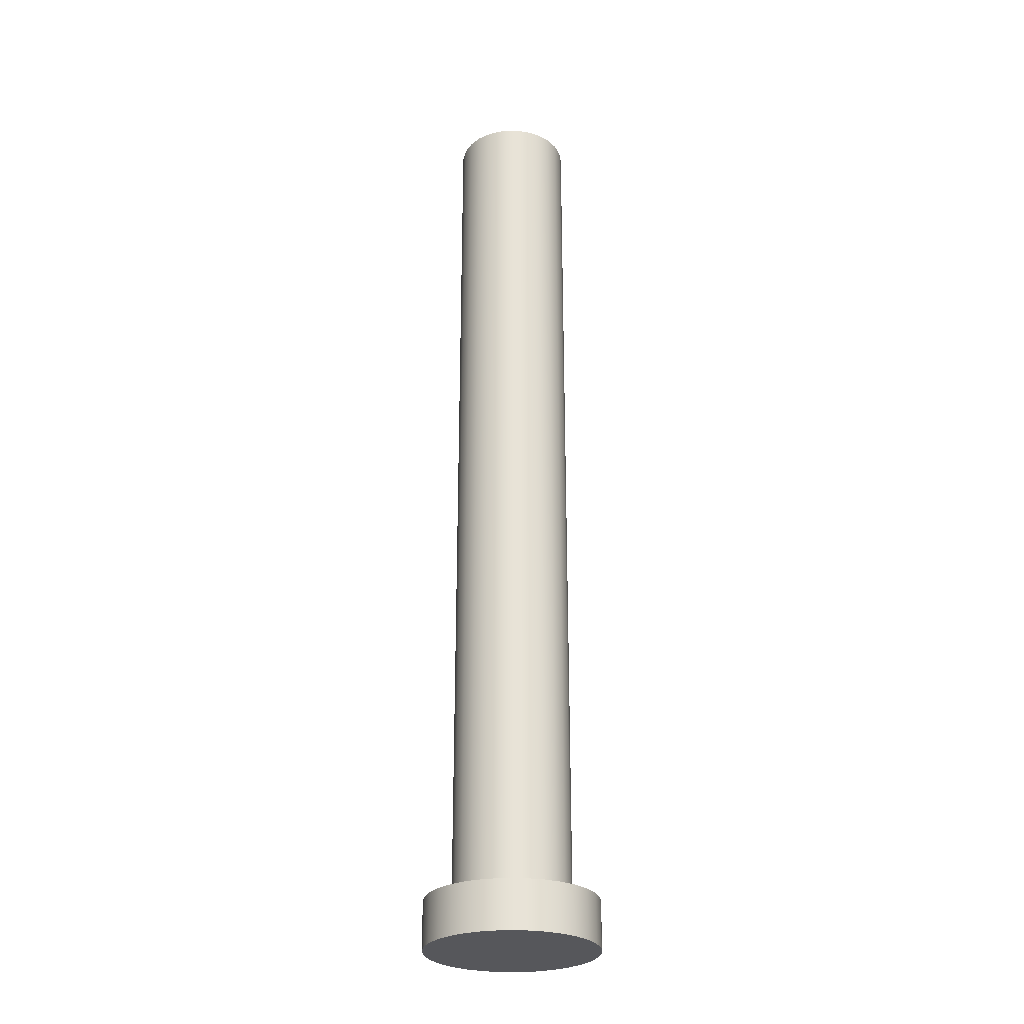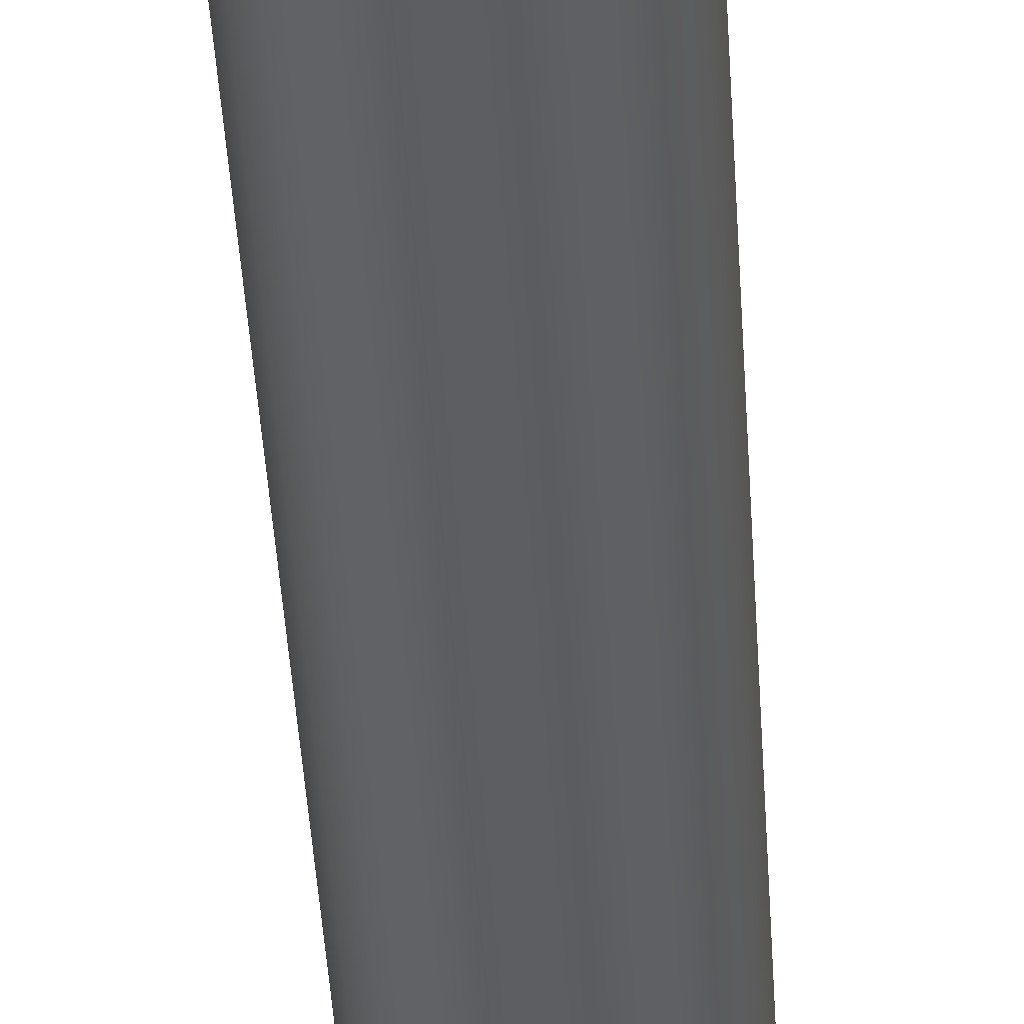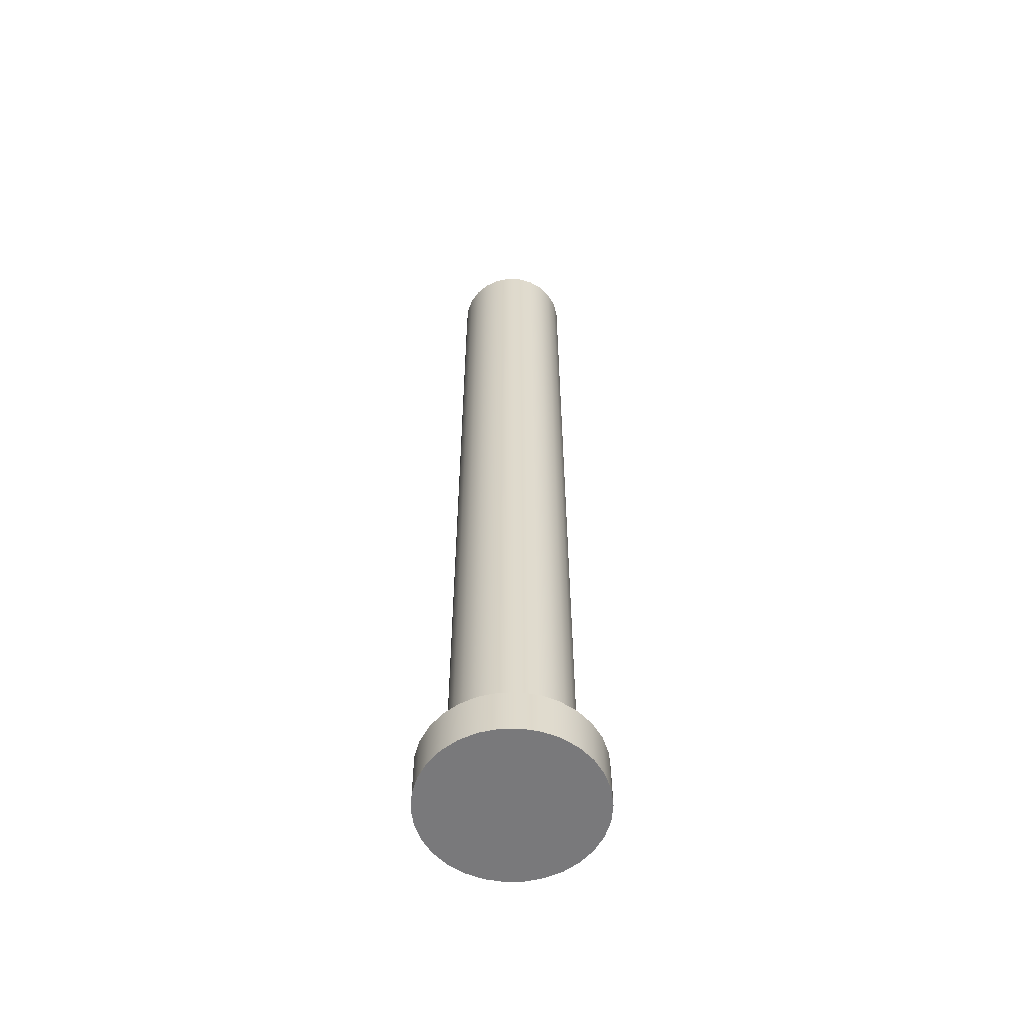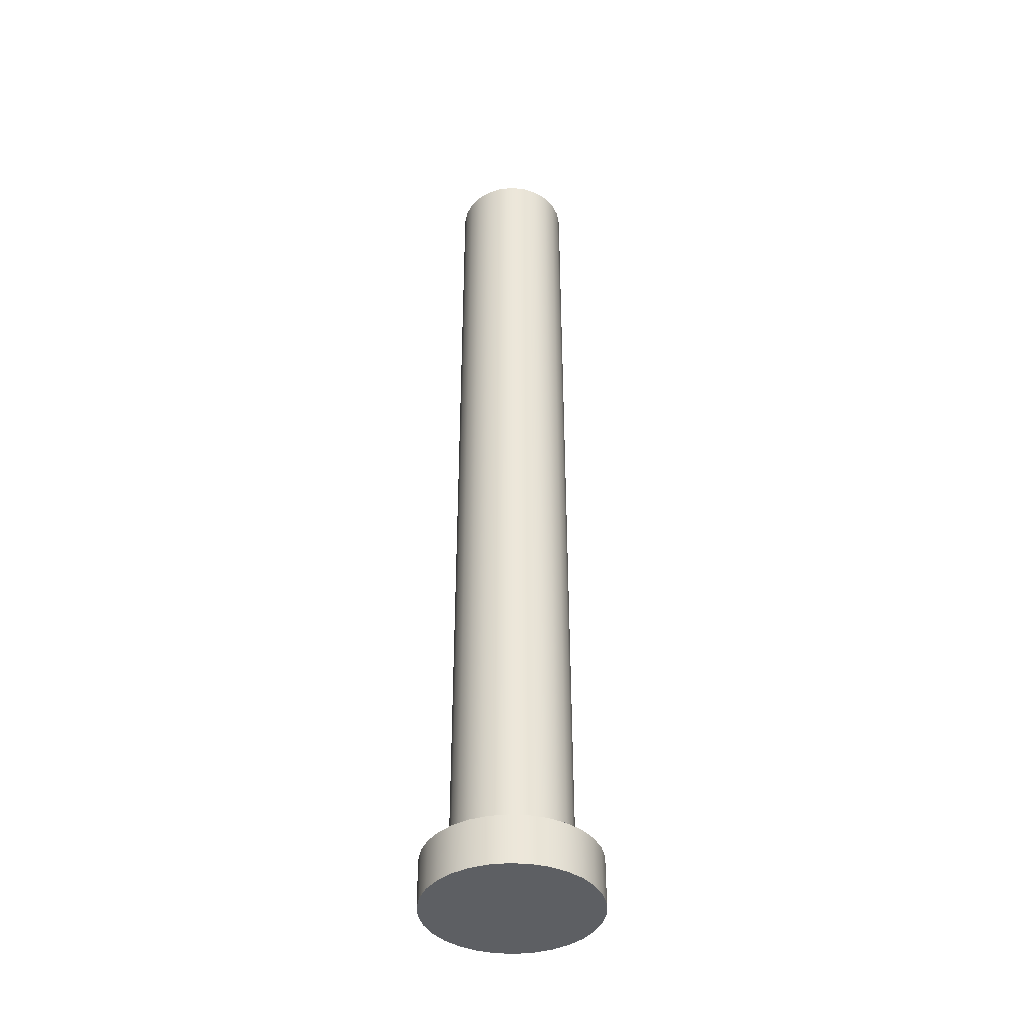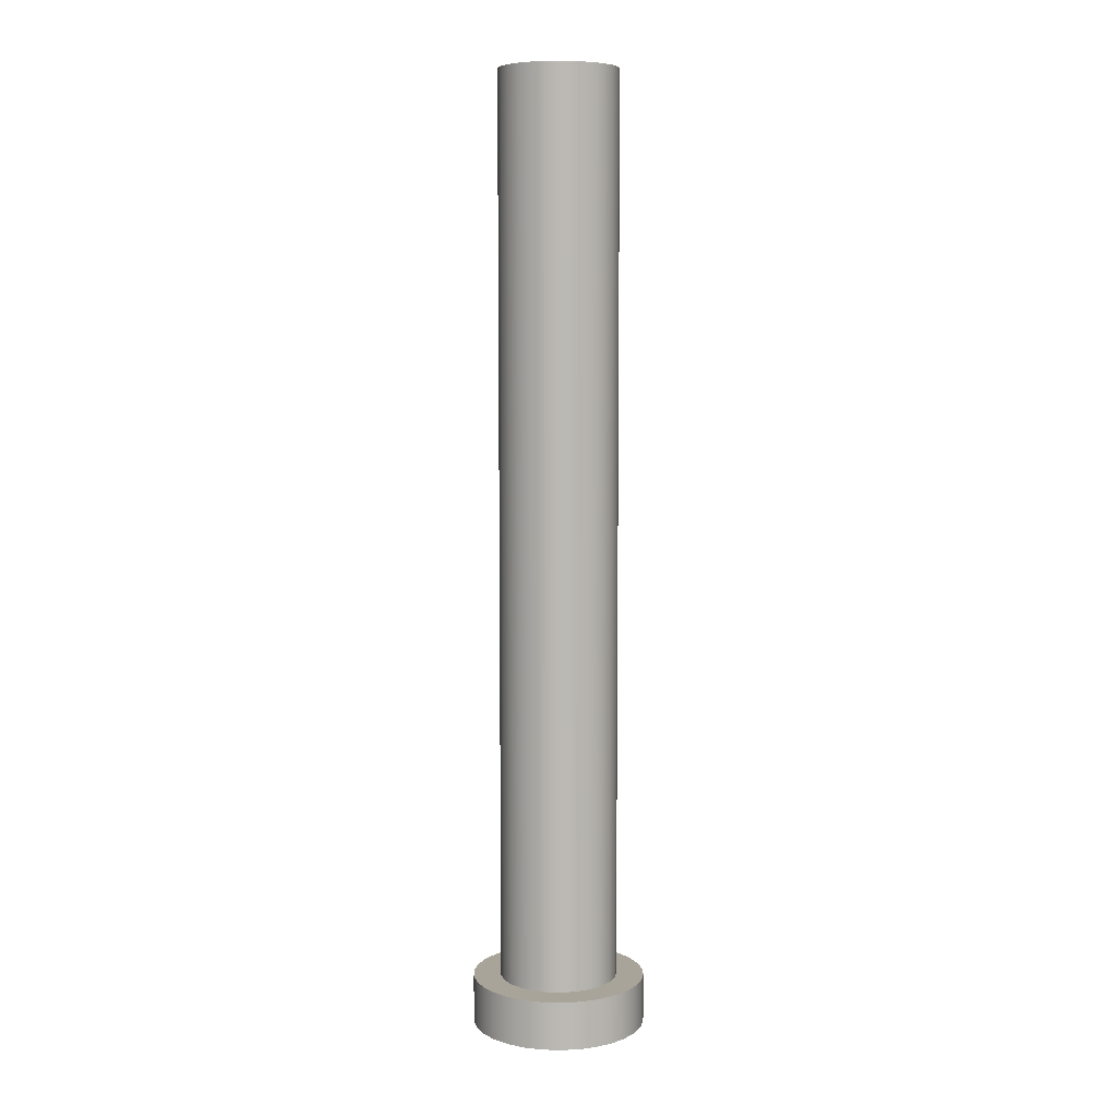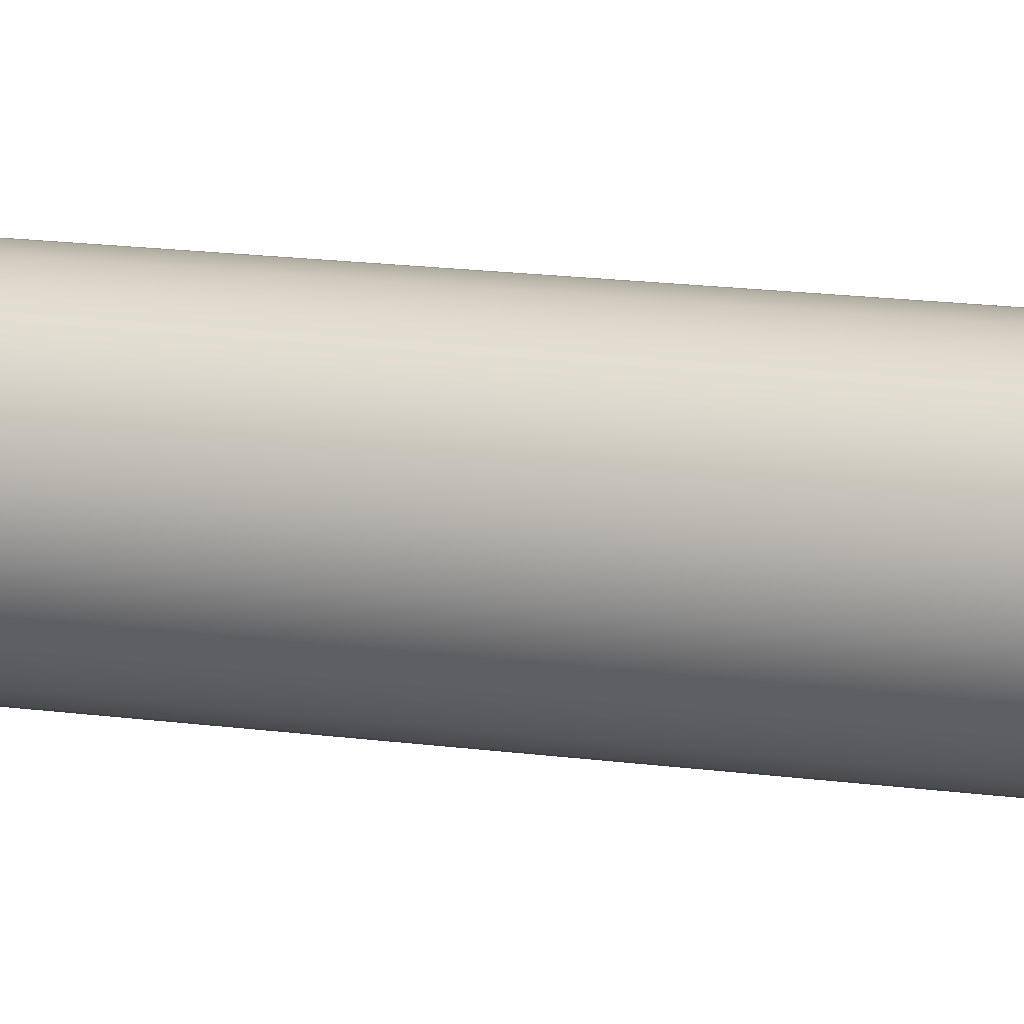
<metadata>
{"format":"obj","ext":"obj","renderer":"f3d","projection":"perspective","resolution":1024,"background":"white","views":[{"elev":-27.2,"azim":-85.1,"up":"+Y"},{"elev":-39.4,"azim":-176.9,"up":"+Z"},{"elev":-57.9,"azim":-178.7,"up":"+Y"},{"elev":-40.4,"azim":-112.2,"up":"+Y"},{"elev":7.3,"azim":-42.9,"up":"+Y"},{"elev":13.0,"azim":-70.7,"up":"+Z"}]}
</metadata>
<code>
v 0.85 13.7 -1.041e-16
v 0.8233 13.7 -0.2114
v 0.7449 13.7 -0.4095
v 0.6196 13.7 -0.5819
v 0.4555 13.7 -0.7177
v 0.2627 13.7 -0.8084
v 0.05337 13.7 -0.8483
v -0.1593 13.7 -0.8349
v -0.3619 13.7 -0.7691
v -0.5418 13.7 -0.6549
v -0.6877 13.7 -0.4996
v -0.7903 13.7 -0.3129
v -0.8433 13.7 -0.1065
v -0.8433 13.7 0.1065
v -0.7903 13.7 0.3129
v -0.6877 13.7 0.4996
v -0.5418 13.7 0.6549
v -0.3619 13.7 0.7691
v -0.1593 13.7 0.8349
v 0.05337 13.7 0.8483
v 0.2627 13.7 0.8084
v 0.4555 13.7 0.7177
v 0.6196 13.7 0.5819
v 0.7449 13.7 0.4095
v 0.8233 13.7 0.2114
v 0.85 13.7 -1.041e-16
v 0.8233 13.7 0.2114
v 0.7449 13.7 0.4095
v 0.6196 13.7 0.5819
v 0.4555 13.7 0.7177
v 0.2627 13.7 0.8084
v 0.05337 13.7 0.8483
v -0.1593 13.7 0.8349
v -0.3619 13.7 0.7691
v -0.5418 13.7 0.6549
v -0.6877 13.7 0.4996
v -0.7903 13.7 0.3129
v -0.8433 13.7 0.1065
v -0.8433 13.7 -0.1065
v -0.7903 13.7 -0.3129
v -0.6877 13.7 -0.4996
v -0.5418 13.7 -0.6549
v -0.3619 13.7 -0.7691
v -0.1593 13.7 -0.8349
v 0.05337 13.7 -0.8483
v 0.2627 13.7 -0.8084
v 0.4555 13.7 -0.7177
v 0.6196 13.7 -0.5819
v 0.7449 13.7 -0.4095
v 0.8233 13.7 -0.2114
v 0.85 0.7 -1.041e-16
v 0.8233 0.7 -0.2114
v 0.7449 0.7 -0.4095
v 0.6196 0.7 -0.5819
v 0.4555 0.7 -0.7177
v 0.2627 0.7 -0.8084
v 0.05337 0.7 -0.8483
v -0.1593 0.7 -0.8349
v -0.3619 0.7 -0.7691
v -0.5418 0.7 -0.6549
v -0.6877 0.7 -0.4996
v -0.7903 0.7 -0.3129
v -0.8433 0.7 -0.1065
v -0.8433 0.7 0.1065
v -0.7903 0.7 0.3129
v -0.6877 0.7 0.4996
v -0.5418 0.7 0.6549
v -0.3619 0.7 0.7691
v -0.1593 0.7 0.8349
v 0.05337 0.7 0.8483
v 0.2627 0.7 0.8084
v 0.4555 0.7 0.7177
v 0.6196 0.7 0.5819
v 0.7449 0.7 0.4095
v 0.8233 0.7 0.2114
v 0.85 0.7 -1.041e-16
v 0.85 13.7 -1.041e-16
v 0.85 0.7 -1.041e-16
v 0.8233 0.7 0.2114
v 0.7449 0.7 0.4095
v 0.6196 0.7 0.5819
v 0.4555 0.7 0.7177
v 0.2627 0.7 0.8084
v 0.05337 0.7 0.8483
v -0.1593 0.7 0.8349
v -0.3619 0.7 0.7691
v -0.5418 0.7 0.6549
v -0.6877 0.7 0.4996
v -0.7903 0.7 0.3129
v -0.8433 0.7 0.1065
v -0.8433 0.7 -0.1065
v -0.7903 0.7 -0.3129
v -0.6877 0.7 -0.4996
v -0.5418 0.7 -0.6549
v -0.3619 0.7 -0.7691
v -0.1593 0.7 -0.8349
v 0.05337 0.7 -0.8483
v 0.2627 0.7 -0.8084
v 0.4555 0.7 -0.7177
v 0.6196 0.7 -0.5819
v 0.7449 0.7 -0.4095
v 0.8233 0.7 -0.2114
v -1.25 0.7 1.531e-16
v -1.223 0.7 0.2599
v -1.142 0.7 0.5084
v -1.011 0.7 0.7347
v -0.8364 0.7 0.9289
v -0.625 0.7 1.083
v -0.3863 0.7 1.189
v -0.1307 0.7 1.243
v 0.1307 0.7 1.243
v 0.3863 0.7 1.189
v 0.625 0.7 1.083
v 0.8364 0.7 0.9289
v 1.011 0.7 0.7347
v 1.142 0.7 0.5084
v 1.223 0.7 0.2599
v 1.25 0.7 0
v 1.223 0.7 -0.2599
v 1.142 0.7 -0.5084
v 1.011 0.7 -0.7347
v 0.8364 0.7 -0.9289
v 0.625 0.7 -1.083
v 0.3863 0.7 -1.189
v 0.1307 0.7 -1.243
v -0.1307 0.7 -1.243
v -0.3863 0.7 -1.189
v -0.625 0.7 -1.083
v -0.8364 0.7 -0.9289
v -1.011 0.7 -0.7347
v -1.142 0.7 -0.5084
v -1.223 0.7 -0.2599
v -1.25 0 1.531e-16
v -1.223 0 -0.2599
v -1.142 0 -0.5084
v -1.011 0 -0.7347
v -0.8364 0 -0.9289
v -0.625 0 -1.083
v -0.3863 0 -1.189
v -0.1307 0 -1.243
v 0.1307 0 -1.243
v 0.3863 0 -1.189
v 0.625 0 -1.083
v 0.8364 0 -0.9289
v 1.011 0 -0.7347
v 1.142 0 -0.5084
v 1.223 0 -0.2599
v 1.25 0 0
v 1.223 0 0.2599
v 1.142 0 0.5084
v 1.011 0 0.7347
v 0.8364 0 0.9289
v 0.625 0 1.083
v 0.3863 0 1.189
v 0.1307 0 1.243
v -0.1307 0 1.243
v -0.3863 0 1.189
v -0.625 0 1.083
v -0.8364 0 0.9289
v -1.011 0 0.7347
v -1.142 0 0.5084
v -1.223 0 0.2599
v -1.25 0.7 1.531e-16
v -1.223 0.7 -0.2599
v -1.142 0.7 -0.5084
v -1.011 0.7 -0.7347
v -0.8364 0.7 -0.9289
v -0.625 0.7 -1.083
v -0.3863 0.7 -1.189
v -0.1307 0.7 -1.243
v 0.1307 0.7 -1.243
v 0.3863 0.7 -1.189
v 0.625 0.7 -1.083
v 0.8364 0.7 -0.9289
v 1.011 0.7 -0.7347
v 1.142 0.7 -0.5084
v 1.223 0.7 -0.2599
v 1.25 0.7 0
v 1.223 0.7 0.2599
v 1.142 0.7 0.5084
v 1.011 0.7 0.7347
v 0.8364 0.7 0.9289
v 0.625 0.7 1.083
v 0.3863 0.7 1.189
v 0.1307 0.7 1.243
v -0.1307 0.7 1.243
v -0.3863 0.7 1.189
v -0.625 0.7 1.083
v -0.8364 0.7 0.9289
v -1.011 0.7 0.7347
v -1.142 0.7 0.5084
v -1.223 0.7 0.2599
v -1.25 0 1.531e-16
v -1.223 0 0.2599
v -1.142 0 0.5084
v -1.011 0 0.7347
v -0.8364 0 0.9289
v -0.625 0 1.083
v -0.3863 0 1.189
v -0.1307 0 1.243
v 0.1307 0 1.243
v 0.3863 0 1.189
v 0.625 0 1.083
v 0.8364 0 0.9289
v 1.011 0 0.7347
v 1.142 0 0.5084
v 1.223 0 0.2599
v 1.25 0 0
v 1.223 0 -0.2599
v 1.142 0 -0.5084
v 1.011 0 -0.7347
v 0.8364 0 -0.9289
v 0.625 0 -1.083
v 0.3863 0 -1.189
v 0.1307 0 -1.243
v -0.1307 0 -1.243
v -0.3863 0 -1.189
v -0.625 0 -1.083
v -0.8364 0 -0.9289
v -1.011 0 -0.7347
v -1.142 0 -0.5084
v -1.223 0 -0.2599
v -1.25 0 1.531e-16
v -1.25 0.7 1.531e-16
f 2 13 1
f 1 13 14
f 1 14 25
f 25 14 15
f 25 15 24
f 24 15 16
f 24 16 23
f 23 16 17
f 23 17 22
f 22 17 18
f 22 18 21
f 21 18 19
f 21 19 20
f 13 2 12
f 12 2 3
f 12 3 11
f 11 3 4
f 11 4 10
f 10 4 5
f 10 5 9
f 9 5 6
f 9 6 8
f 8 6 7
f 27 75 26
f 26 75 76
f 77 51 50
f 50 51 52
f 50 52 49
f 49 52 53
f 49 53 48
f 48 53 54
f 48 54 47
f 47 54 55
f 47 55 46
f 46 55 56
f 46 56 45
f 45 56 57
f 45 57 44
f 44 57 58
f 44 58 43
f 43 58 59
f 43 59 42
f 42 59 60
f 42 60 41
f 41 60 61
f 41 61 40
f 40 61 62
f 40 62 39
f 39 62 63
f 39 63 38
f 38 63 64
f 38 64 37
f 37 64 65
f 37 65 36
f 36 65 66
f 36 66 35
f 35 66 67
f 35 67 34
f 34 67 68
f 34 68 33
f 33 68 69
f 33 69 32
f 32 69 70
f 32 70 31
f 31 70 71
f 31 71 30
f 30 71 72
f 30 72 29
f 29 72 73
f 29 73 28
f 28 73 74
f 28 74 27
f 27 74 75
f 79 117 78
f 78 117 118
f 78 118 119
f 117 79 116
f 116 79 80
f 116 80 115
f 115 80 81
f 115 81 114
f 114 81 82
f 114 82 113
f 113 82 83
f 113 83 112
f 112 83 111
f 111 83 84
f 111 84 110
f 110 84 85
f 110 85 109
f 109 85 86
f 109 86 108
f 108 86 87
f 108 87 107
f 107 87 88
f 107 88 106
f 106 88 105
f 105 88 89
f 105 89 104
f 104 89 90
f 104 90 103
f 103 90 91
f 103 91 132
f 132 91 92
f 132 92 131
f 131 92 93
f 131 93 130
f 130 93 129
f 129 93 94
f 129 94 128
f 128 94 95
f 128 95 127
f 127 95 96
f 127 96 126
f 126 96 97
f 126 97 125
f 125 97 98
f 125 98 124
f 124 98 123
f 123 98 99
f 123 99 122
f 122 99 100
f 122 100 121
f 121 100 101
f 121 101 120
f 120 101 102
f 120 102 119
f 119 102 78
f 134 147 133
f 133 147 148
f 133 148 162
f 162 148 149
f 162 149 161
f 161 149 150
f 161 150 160
f 160 150 151
f 160 151 159
f 159 151 152
f 159 152 158
f 158 152 153
f 158 153 157
f 157 153 154
f 157 154 156
f 156 154 155
f 147 134 146
f 146 134 135
f 146 135 145
f 145 135 136
f 145 136 144
f 144 136 137
f 144 137 143
f 143 137 138
f 143 138 142
f 142 138 139
f 142 139 141
f 141 139 140
f 164 222 163
f 163 222 223
f 224 193 192
f 192 193 194
f 192 194 191
f 191 194 195
f 191 195 190
f 190 195 196
f 190 196 189
f 189 196 197
f 189 197 188
f 188 197 198
f 188 198 187
f 187 198 199
f 187 199 186
f 186 199 200
f 186 200 185
f 185 200 201
f 185 201 184
f 184 201 202
f 184 202 183
f 183 202 203
f 183 203 182
f 182 203 204
f 182 204 181
f 181 204 205
f 181 205 180
f 180 205 206
f 180 206 179
f 179 206 207
f 179 207 178
f 178 207 208
f 178 208 177
f 177 208 209
f 177 209 176
f 176 209 210
f 176 210 175
f 175 210 211
f 175 211 174
f 174 211 212
f 174 212 173
f 173 212 213
f 173 213 172
f 172 213 214
f 172 214 171
f 171 214 215
f 171 215 170
f 170 215 216
f 170 216 169
f 169 216 217
f 169 217 168
f 168 217 218
f 168 218 167
f 167 218 219
f 167 219 166
f 166 219 220
f 166 220 165
f 165 220 221
f 165 221 164
f 164 221 222

</code>
